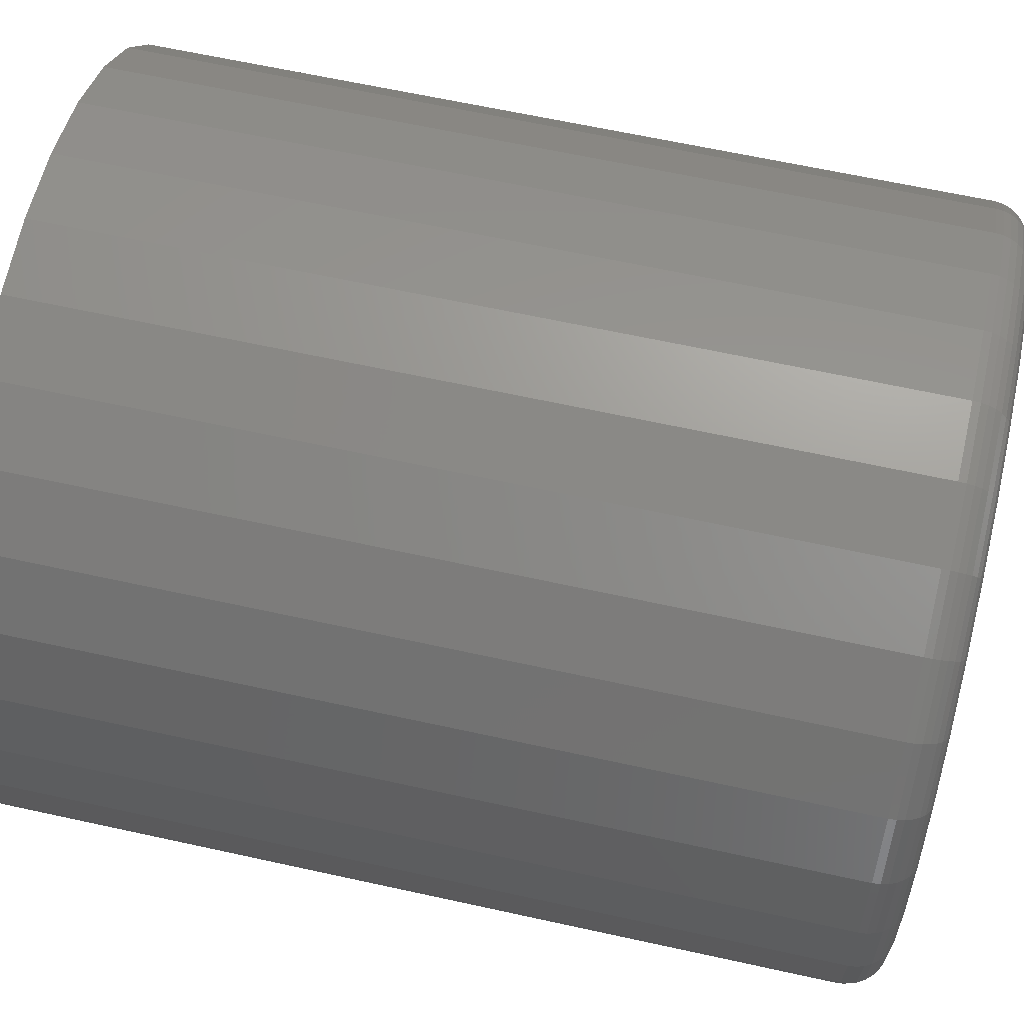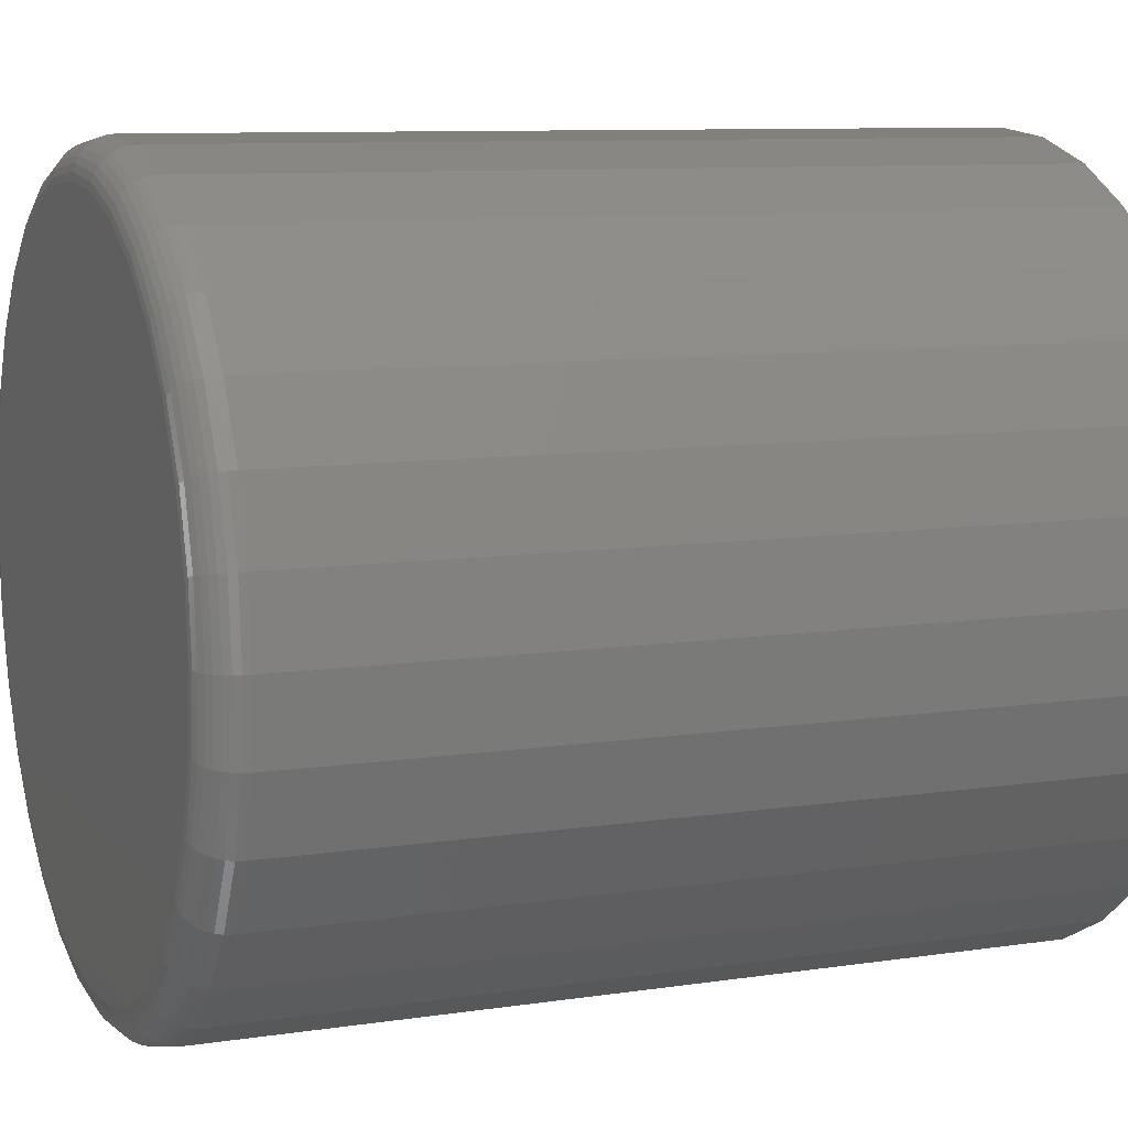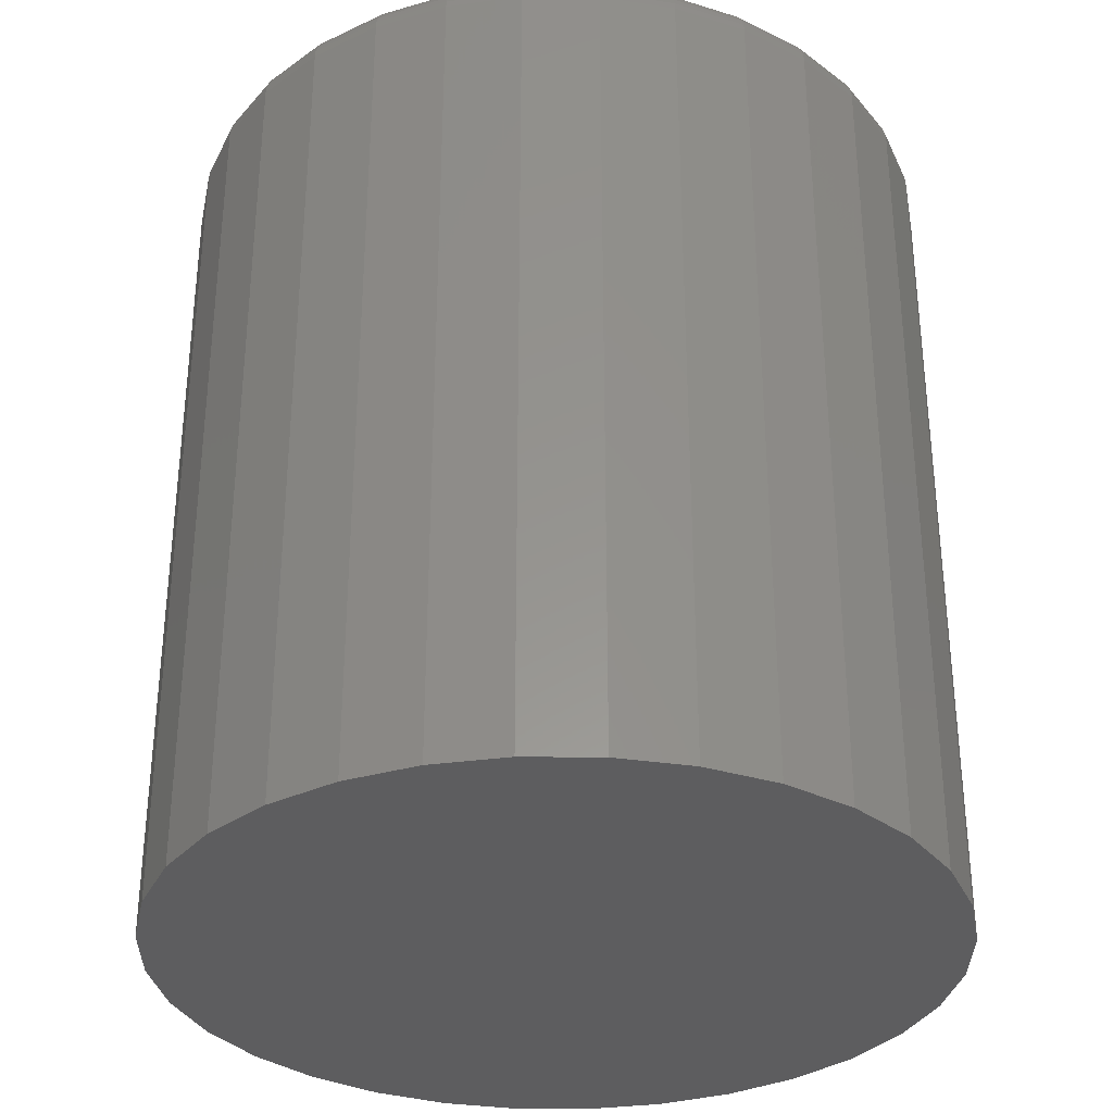
<metadata>
{"format":"stl","ext":"stl","renderer":"f3d","projection":"perspective","resolution":1024,"background":"white","views":[{"elev":63.4,"azim":-77.4,"up":"+Y"},{"elev":9.2,"azim":68.1,"up":"+Y"},{"elev":-32.8,"azim":140.0,"up":"+Z"}]}
</metadata>
<code>
# stl→obj: 320 verts, 636 faces
v 0.4835 -0.2144 0.1797
v 0.5112 -0.2144 0.1797
v 0.4974 -0.2131 0.1797
v 0.4701 -0.2185 0.1797
v 0.5246 -0.2185 0.1797
v 0.4578 -0.2251 0.1797
v 0.5369 -0.2251 0.1797
v 0.4471 -0.2339 0.1797
v 0.5477 -0.2339 0.1797
v 0.4382 -0.2447 0.1797
v 0.5565 -0.2447 0.1797
v 0.5565 -0.3237 0.1797
v 0.4471 -0.3345 0.1797
v 0.5477 -0.3345 0.1797
v 0.4578 -0.3434 0.1797
v 0.5369 -0.3434 0.1797
v 0.4701 -0.3499 0.1797
v 0.5246 -0.3499 0.1797
v 0.4835 -0.354 0.1797
v 0.5112 -0.354 0.1797
v 0.4974 -0.3553 0.1797
v 0.5631 -0.257 0.1797
v 0.4316 -0.257 0.1797
v 0.5671 -0.2703 0.1797
v 0.4276 -0.2703 0.1797
v 0.5685 -0.2842 0.1797
v 0.4262 -0.2842 0.1797
v 0.5671 -0.2981 0.1797
v 0.4276 -0.2981 0.1797
v 0.5631 -0.3114 0.1797
v 0.4316 -0.3114 0.1797
v 0.4382 -0.3237 0.1797
v 0.5763 -0.2842 0
v 0.5763 -0.2842 0.1719
v 0.5748 -0.2996 0
v 0.5748 -0.2996 0.1719
v 0.5703 -0.3144 0
v 0.5703 -0.3144 0.1719
v 0.563 -0.3281 0
v 0.563 -0.3281 0.1719
v 0.5532 -0.34 0
v 0.5532 -0.34 0.1719
v 0.5412 -0.3499 0
v 0.5412 -0.3499 0.1719
v 0.5276 -0.3571 0
v 0.5276 -0.3571 0.1719
v 0.5128 -0.3616 0
v 0.5128 -0.3616 0.1719
v 0.4974 -0.3632 0
v 0.4974 -0.3632 0.1719
v 0.482 -0.3616 0
v 0.482 -0.3616 0.1719
v 0.4672 -0.3571 0
v 0.4672 -0.3571 0.1719
v 0.4535 -0.3499 0
v 0.4535 -0.3499 0.1719
v 0.4415 -0.34 0
v 0.4415 -0.34 0.1719
v 0.4317 -0.3281 0
v 0.4317 -0.3281 0.1719
v 0.4244 -0.3144 0
v 0.4244 -0.3144 0.1719
v 0.4199 -0.2996 0
v 0.4199 -0.2996 0.1719
v 0.4184 -0.2842 0
v 0.4184 -0.2842 0.1719
v 0.4199 -0.2688 0
v 0.4199 -0.2688 0.1719
v 0.4244 -0.254 0
v 0.4244 -0.254 0.1719
v 0.4317 -0.2403 0
v 0.4317 -0.2403 0.1719
v 0.4415 -0.2284 0
v 0.4415 -0.2284 0.1719
v 0.4535 -0.2186 0
v 0.4535 -0.2186 0.1719
v 0.4672 -0.2113 0
v 0.4672 -0.2113 0.1719
v 0.482 -0.2068 0
v 0.482 -0.2068 0.1719
v 0.4974 -0.2053 0
v 0.4974 -0.2053 0.1719
v 0.5128 -0.2068 0
v 0.5128 -0.2068 0.1719
v 0.5276 -0.2113 0
v 0.5276 -0.2113 0.1719
v 0.5412 -0.2186 0
v 0.5412 -0.2186 0.1719
v 0.5532 -0.2284 0
v 0.5532 -0.2284 0.1719
v 0.563 -0.2403 0
v 0.563 -0.2403 0.1719
v 0.5703 -0.254 0
v 0.5703 -0.254 0.1719
v 0.5748 -0.2688 0
v 0.5748 -0.2688 0.1719
v 0.4247 -0.2842 0.1795
v 0.4261 -0.27 0.1795
v 0.4232 -0.2842 0.1791
v 0.4247 -0.2697 0.1791
v 0.4219 -0.2842 0.1784
v 0.4233 -0.2695 0.1784
v 0.4207 -0.2842 0.1774
v 0.4222 -0.2693 0.1774
v 0.4197 -0.2842 0.1762
v 0.4212 -0.2691 0.1762
v 0.419 -0.2842 0.1749
v 0.4205 -0.2689 0.1749
v 0.4186 -0.2842 0.1734
v 0.4201 -0.2688 0.1734
v 0.5686 -0.27 0.1795
v 0.57 -0.2842 0.1795
v 0.5701 -0.2697 0.1791
v 0.5715 -0.2842 0.1791
v 0.5714 -0.2695 0.1784
v 0.5728 -0.2842 0.1784
v 0.5726 -0.2693 0.1774
v 0.574 -0.2842 0.1774
v 0.5735 -0.2691 0.1762
v 0.575 -0.2842 0.1762
v 0.5742 -0.2689 0.1749
v 0.5757 -0.2842 0.1749
v 0.5747 -0.2688 0.1734
v 0.5762 -0.2842 0.1734
v 0.5645 -0.2564 0.1795
v 0.5659 -0.2558 0.1791
v 0.5671 -0.2553 0.1784
v 0.5682 -0.2549 0.1774
v 0.5691 -0.2545 0.1762
v 0.5698 -0.2542 0.1749
v 0.5702 -0.2541 0.1734
v 0.5578 -0.2438 0.1795
v 0.559 -0.243 0.1791
v 0.5601 -0.2423 0.1784
v 0.5611 -0.2416 0.1774
v 0.5619 -0.2411 0.1762
v 0.5625 -0.2407 0.1749
v 0.5629 -0.2404 0.1734
v 0.5487 -0.2328 0.1795
v 0.5498 -0.2318 0.1791
v 0.5507 -0.2308 0.1784
v 0.5516 -0.23 0.1774
v 0.5523 -0.2293 0.1762
v 0.5528 -0.2288 0.1749
v 0.5531 -0.2285 0.1734
v 0.5377 -0.2238 0.1795
v 0.5385 -0.2226 0.1791
v 0.5393 -0.2215 0.1784
v 0.54 -0.2205 0.1774
v 0.5405 -0.2197 0.1762
v 0.5409 -0.2191 0.1749
v 0.5411 -0.2187 0.1734
v 0.5252 -0.2171 0.1795
v 0.5257 -0.2157 0.1791
v 0.5263 -0.2145 0.1784
v 0.5267 -0.2134 0.1774
v 0.5271 -0.2125 0.1762
v 0.5274 -0.2118 0.1749
v 0.5275 -0.2114 0.1734
v 0.5115 -0.2129 0.1795
v 0.5118 -0.2115 0.1791
v 0.5121 -0.2102 0.1784
v 0.5123 -0.209 0.1774
v 0.5125 -0.2081 0.1762
v 0.5127 -0.2074 0.1749
v 0.5127 -0.2069 0.1734
v 0.4974 -0.2116 0.1795
v 0.4974 -0.2101 0.1791
v 0.4974 -0.2087 0.1784
v 0.4974 -0.2076 0.1774
v 0.4974 -0.2066 0.1762
v 0.4974 -0.2059 0.1749
v 0.4974 -0.2054 0.1734
v 0.4832 -0.2129 0.1795
v 0.4829 -0.2115 0.1791
v 0.4826 -0.2102 0.1784
v 0.4824 -0.209 0.1774
v 0.4822 -0.2081 0.1762
v 0.4821 -0.2074 0.1749
v 0.482 -0.2069 0.1734
v 0.4696 -0.2171 0.1795
v 0.469 -0.2157 0.1791
v 0.4685 -0.2145 0.1784
v 0.468 -0.2134 0.1774
v 0.4677 -0.2125 0.1762
v 0.4674 -0.2118 0.1749
v 0.4672 -0.2114 0.1734
v 0.457 -0.2238 0.1795
v 0.4562 -0.2226 0.1791
v 0.4554 -0.2215 0.1784
v 0.4548 -0.2205 0.1774
v 0.4542 -0.2197 0.1762
v 0.4538 -0.2191 0.1749
v 0.4536 -0.2187 0.1734
v 0.446 -0.2328 0.1795
v 0.445 -0.2318 0.1791
v 0.444 -0.2308 0.1784
v 0.4432 -0.23 0.1774
v 0.4425 -0.2293 0.1762
v 0.442 -0.2288 0.1749
v 0.4417 -0.2285 0.1734
v 0.437 -0.2438 0.1795
v 0.4357 -0.243 0.1791
v 0.4346 -0.2423 0.1784
v 0.4336 -0.2416 0.1774
v 0.4328 -0.2411 0.1762
v 0.4322 -0.2407 0.1749
v 0.4319 -0.2404 0.1734
v 0.4302 -0.2564 0.1795
v 0.4289 -0.2558 0.1791
v 0.4276 -0.2553 0.1784
v 0.4265 -0.2549 0.1774
v 0.4256 -0.2545 0.1762
v 0.425 -0.2542 0.1749
v 0.4246 -0.2541 0.1734
v 0.5686 -0.2984 0.1795
v 0.5701 -0.2987 0.1791
v 0.5714 -0.2989 0.1784
v 0.5726 -0.2992 0.1774
v 0.5735 -0.2994 0.1762
v 0.5742 -0.2995 0.1749
v 0.5747 -0.2996 0.1734
v 0.4261 -0.2984 0.1795
v 0.4247 -0.2987 0.1791
v 0.4233 -0.2989 0.1784
v 0.4222 -0.2992 0.1774
v 0.4212 -0.2994 0.1762
v 0.4205 -0.2995 0.1749
v 0.4201 -0.2996 0.1734
v 0.4302 -0.312 0.1795
v 0.4289 -0.3126 0.1791
v 0.4276 -0.3131 0.1784
v 0.4265 -0.3135 0.1774
v 0.4256 -0.3139 0.1762
v 0.425 -0.3142 0.1749
v 0.4246 -0.3144 0.1734
v 0.437 -0.3246 0.1795
v 0.4357 -0.3254 0.1791
v 0.4346 -0.3261 0.1784
v 0.4336 -0.3268 0.1774
v 0.4328 -0.3273 0.1762
v 0.4322 -0.3277 0.1749
v 0.4319 -0.328 0.1734
v 0.446 -0.3356 0.1795
v 0.445 -0.3366 0.1791
v 0.444 -0.3376 0.1784
v 0.4432 -0.3384 0.1774
v 0.4425 -0.3391 0.1762
v 0.442 -0.3396 0.1749
v 0.4417 -0.3399 0.1734
v 0.457 -0.3446 0.1795
v 0.4562 -0.3458 0.1791
v 0.4554 -0.347 0.1784
v 0.4548 -0.348 0.1774
v 0.4542 -0.3488 0.1762
v 0.4538 -0.3494 0.1749
v 0.4536 -0.3497 0.1734
v 0.4696 -0.3513 0.1795
v 0.469 -0.3527 0.1791
v 0.4685 -0.3539 0.1784
v 0.468 -0.355 0.1774
v 0.4677 -0.3559 0.1762
v 0.4674 -0.3566 0.1749
v 0.4672 -0.357 0.1734
v 0.4832 -0.3555 0.1795
v 0.4829 -0.3569 0.1791
v 0.4826 -0.3582 0.1784
v 0.4824 -0.3594 0.1774
v 0.4822 -0.3603 0.1762
v 0.4821 -0.3611 0.1749
v 0.482 -0.3615 0.1734
v 0.4974 -0.3569 0.1795
v 0.4974 -0.3583 0.1791
v 0.4974 -0.3597 0.1784
v 0.4974 -0.3609 0.1774
v 0.4974 -0.3618 0.1762
v 0.4974 -0.3626 0.1749
v 0.4974 -0.363 0.1734
v 0.5115 -0.3555 0.1795
v 0.5118 -0.3569 0.1791
v 0.5121 -0.3582 0.1784
v 0.5123 -0.3594 0.1774
v 0.5125 -0.3603 0.1762
v 0.5127 -0.3611 0.1749
v 0.5127 -0.3615 0.1734
v 0.5252 -0.3513 0.1795
v 0.5257 -0.3527 0.1791
v 0.5263 -0.3539 0.1784
v 0.5267 -0.355 0.1774
v 0.5271 -0.3559 0.1762
v 0.5274 -0.3566 0.1749
v 0.5275 -0.357 0.1734
v 0.5377 -0.3446 0.1795
v 0.5385 -0.3458 0.1791
v 0.5393 -0.347 0.1784
v 0.54 -0.348 0.1774
v 0.5405 -0.3488 0.1762
v 0.5409 -0.3494 0.1749
v 0.5411 -0.3497 0.1734
v 0.5487 -0.3356 0.1795
v 0.5498 -0.3366 0.1791
v 0.5507 -0.3376 0.1784
v 0.5516 -0.3384 0.1774
v 0.5523 -0.3391 0.1762
v 0.5528 -0.3396 0.1749
v 0.5531 -0.3399 0.1734
v 0.5578 -0.3246 0.1795
v 0.559 -0.3254 0.1791
v 0.5601 -0.3261 0.1784
v 0.5611 -0.3268 0.1774
v 0.5619 -0.3273 0.1762
v 0.5625 -0.3277 0.1749
v 0.5629 -0.328 0.1734
v 0.5645 -0.312 0.1795
v 0.5659 -0.3126 0.1791
v 0.5671 -0.3131 0.1784
v 0.5682 -0.3135 0.1774
v 0.5691 -0.3139 0.1762
v 0.5698 -0.3142 0.1749
v 0.5702 -0.3144 0.1734
f 1 2 3
f 2 1 4
f 2 4 5
f 5 4 6
f 5 6 7
f 7 6 8
f 7 8 9
f 9 8 10
f 9 10 11
f 12 13 14
f 14 13 15
f 14 15 16
f 16 15 17
f 16 17 18
f 18 17 19
f 18 19 20
f 20 19 21
f 11 10 22
f 22 10 23
f 22 23 24
f 24 23 25
f 24 25 26
f 26 25 27
f 26 27 28
f 28 27 29
f 28 29 30
f 30 29 31
f 30 31 12
f 12 31 32
f 12 32 13
f 33 34 35
f 35 34 36
f 35 36 37
f 37 36 38
f 37 38 39
f 39 38 40
f 39 40 41
f 41 40 42
f 41 42 43
f 43 42 44
f 43 44 45
f 45 44 46
f 45 46 47
f 47 46 48
f 47 48 49
f 49 48 50
f 49 50 51
f 51 50 52
f 51 52 53
f 53 52 54
f 53 54 55
f 55 54 56
f 55 56 57
f 57 56 58
f 57 58 59
f 59 58 60
f 59 60 61
f 61 60 62
f 61 62 63
f 63 62 64
f 63 64 65
f 65 64 66
f 65 66 67
f 67 66 68
f 67 68 69
f 69 68 70
f 69 70 71
f 71 70 72
f 71 72 73
f 73 72 74
f 73 74 75
f 75 74 76
f 75 76 77
f 77 76 78
f 77 78 79
f 79 78 80
f 79 80 81
f 81 80 82
f 81 82 83
f 83 82 84
f 83 84 85
f 85 84 86
f 85 86 87
f 87 86 88
f 87 88 89
f 89 88 90
f 89 90 91
f 91 90 92
f 91 92 93
f 93 92 94
f 93 94 95
f 95 94 96
f 95 96 33
f 33 96 34
f 27 25 97
f 97 25 98
f 97 98 99
f 99 98 100
f 99 100 101
f 101 100 102
f 101 102 103
f 103 102 104
f 103 104 105
f 105 104 106
f 105 106 107
f 107 106 108
f 107 108 109
f 109 108 110
f 109 110 66
f 66 110 68
f 24 26 111
f 111 26 112
f 111 112 113
f 113 112 114
f 113 114 115
f 115 114 116
f 115 116 117
f 117 116 118
f 117 118 119
f 119 118 120
f 119 120 121
f 121 120 122
f 121 122 123
f 123 122 124
f 123 124 96
f 96 124 34
f 22 24 125
f 125 24 111
f 125 111 126
f 126 111 113
f 126 113 127
f 127 113 115
f 127 115 128
f 128 115 117
f 128 117 129
f 129 117 119
f 129 119 130
f 130 119 121
f 130 121 131
f 131 121 123
f 131 123 94
f 94 123 96
f 11 22 132
f 132 22 125
f 132 125 133
f 133 125 126
f 133 126 134
f 134 126 127
f 134 127 135
f 135 127 128
f 135 128 136
f 136 128 129
f 136 129 137
f 137 129 130
f 137 130 138
f 138 130 131
f 138 131 92
f 92 131 94
f 9 11 139
f 139 11 132
f 139 132 140
f 140 132 133
f 140 133 141
f 141 133 134
f 141 134 142
f 142 134 135
f 142 135 143
f 143 135 136
f 143 136 144
f 144 136 137
f 144 137 145
f 145 137 138
f 145 138 90
f 90 138 92
f 7 9 146
f 146 9 139
f 146 139 147
f 147 139 140
f 147 140 148
f 148 140 141
f 148 141 149
f 149 141 142
f 149 142 150
f 150 142 143
f 150 143 151
f 151 143 144
f 151 144 152
f 152 144 145
f 152 145 88
f 88 145 90
f 5 7 153
f 153 7 146
f 153 146 154
f 154 146 147
f 154 147 155
f 155 147 148
f 155 148 156
f 156 148 149
f 156 149 157
f 157 149 150
f 157 150 158
f 158 150 151
f 158 151 159
f 159 151 152
f 159 152 86
f 86 152 88
f 2 5 160
f 160 5 153
f 160 153 161
f 161 153 154
f 161 154 162
f 162 154 155
f 162 155 163
f 163 155 156
f 163 156 164
f 164 156 157
f 164 157 165
f 165 157 158
f 165 158 166
f 166 158 159
f 166 159 84
f 84 159 86
f 3 2 167
f 167 2 160
f 167 160 168
f 168 160 161
f 168 161 169
f 169 161 162
f 169 162 170
f 170 162 163
f 170 163 171
f 171 163 164
f 171 164 172
f 172 164 165
f 172 165 173
f 173 165 166
f 173 166 82
f 82 166 84
f 1 3 174
f 174 3 167
f 174 167 175
f 175 167 168
f 175 168 176
f 176 168 169
f 176 169 177
f 177 169 170
f 177 170 178
f 178 170 171
f 178 171 179
f 179 171 172
f 179 172 180
f 180 172 173
f 180 173 80
f 80 173 82
f 4 1 181
f 181 1 174
f 181 174 182
f 182 174 175
f 182 175 183
f 183 175 176
f 183 176 184
f 184 176 177
f 184 177 185
f 185 177 178
f 185 178 186
f 186 178 179
f 186 179 187
f 187 179 180
f 187 180 78
f 78 180 80
f 6 4 188
f 188 4 181
f 188 181 189
f 189 181 182
f 189 182 190
f 190 182 183
f 190 183 191
f 191 183 184
f 191 184 192
f 192 184 185
f 192 185 193
f 193 185 186
f 193 186 194
f 194 186 187
f 194 187 76
f 76 187 78
f 8 6 195
f 195 6 188
f 195 188 196
f 196 188 189
f 196 189 197
f 197 189 190
f 197 190 198
f 198 190 191
f 198 191 199
f 199 191 192
f 199 192 200
f 200 192 193
f 200 193 201
f 201 193 194
f 201 194 74
f 74 194 76
f 10 8 202
f 202 8 195
f 202 195 203
f 203 195 196
f 203 196 204
f 204 196 197
f 204 197 205
f 205 197 198
f 205 198 206
f 206 198 199
f 206 199 207
f 207 199 200
f 207 200 208
f 208 200 201
f 208 201 72
f 72 201 74
f 23 10 209
f 209 10 202
f 209 202 210
f 210 202 203
f 210 203 211
f 211 203 204
f 211 204 212
f 212 204 205
f 212 205 213
f 213 205 206
f 213 206 214
f 214 206 207
f 214 207 215
f 215 207 208
f 215 208 70
f 70 208 72
f 25 23 98
f 98 23 209
f 98 209 100
f 100 209 210
f 100 210 102
f 102 210 211
f 102 211 104
f 104 211 212
f 104 212 106
f 106 212 213
f 106 213 108
f 108 213 214
f 108 214 110
f 110 214 215
f 110 215 68
f 68 215 70
f 26 28 112
f 112 28 216
f 112 216 114
f 114 216 217
f 114 217 116
f 116 217 218
f 116 218 118
f 118 218 219
f 118 219 120
f 120 219 220
f 120 220 122
f 122 220 221
f 122 221 124
f 124 221 222
f 124 222 34
f 34 222 36
f 29 27 223
f 223 27 97
f 223 97 224
f 224 97 99
f 224 99 225
f 225 99 101
f 225 101 226
f 226 101 103
f 226 103 227
f 227 103 105
f 227 105 228
f 228 105 107
f 228 107 229
f 229 107 109
f 229 109 64
f 64 109 66
f 31 29 230
f 230 29 223
f 230 223 231
f 231 223 224
f 231 224 232
f 232 224 225
f 232 225 233
f 233 225 226
f 233 226 234
f 234 226 227
f 234 227 235
f 235 227 228
f 235 228 236
f 236 228 229
f 236 229 62
f 62 229 64
f 32 31 237
f 237 31 230
f 237 230 238
f 238 230 231
f 238 231 239
f 239 231 232
f 239 232 240
f 240 232 233
f 240 233 241
f 241 233 234
f 241 234 242
f 242 234 235
f 242 235 243
f 243 235 236
f 243 236 60
f 60 236 62
f 13 32 244
f 244 32 237
f 244 237 245
f 245 237 238
f 245 238 246
f 246 238 239
f 246 239 247
f 247 239 240
f 247 240 248
f 248 240 241
f 248 241 249
f 249 241 242
f 249 242 250
f 250 242 243
f 250 243 58
f 58 243 60
f 15 13 251
f 251 13 244
f 251 244 252
f 252 244 245
f 252 245 253
f 253 245 246
f 253 246 254
f 254 246 247
f 254 247 255
f 255 247 248
f 255 248 256
f 256 248 249
f 256 249 257
f 257 249 250
f 257 250 56
f 56 250 58
f 17 15 258
f 258 15 251
f 258 251 259
f 259 251 252
f 259 252 260
f 260 252 253
f 260 253 261
f 261 253 254
f 261 254 262
f 262 254 255
f 262 255 263
f 263 255 256
f 263 256 264
f 264 256 257
f 264 257 54
f 54 257 56
f 19 17 265
f 265 17 258
f 265 258 266
f 266 258 259
f 266 259 267
f 267 259 260
f 267 260 268
f 268 260 261
f 268 261 269
f 269 261 262
f 269 262 270
f 270 262 263
f 270 263 271
f 271 263 264
f 271 264 52
f 52 264 54
f 21 19 272
f 272 19 265
f 272 265 273
f 273 265 266
f 273 266 274
f 274 266 267
f 274 267 275
f 275 267 268
f 275 268 276
f 276 268 269
f 276 269 277
f 277 269 270
f 277 270 278
f 278 270 271
f 278 271 50
f 50 271 52
f 20 21 279
f 279 21 272
f 279 272 280
f 280 272 273
f 280 273 281
f 281 273 274
f 281 274 282
f 282 274 275
f 282 275 283
f 283 275 276
f 283 276 284
f 284 276 277
f 284 277 285
f 285 277 278
f 285 278 48
f 48 278 50
f 18 20 286
f 286 20 279
f 286 279 287
f 287 279 280
f 287 280 288
f 288 280 281
f 288 281 289
f 289 281 282
f 289 282 290
f 290 282 283
f 290 283 291
f 291 283 284
f 291 284 292
f 292 284 285
f 292 285 46
f 46 285 48
f 16 18 293
f 293 18 286
f 293 286 294
f 294 286 287
f 294 287 295
f 295 287 288
f 295 288 296
f 296 288 289
f 296 289 297
f 297 289 290
f 297 290 298
f 298 290 291
f 298 291 299
f 299 291 292
f 299 292 44
f 44 292 46
f 14 16 300
f 300 16 293
f 300 293 301
f 301 293 294
f 301 294 302
f 302 294 295
f 302 295 303
f 303 295 296
f 303 296 304
f 304 296 297
f 304 297 305
f 305 297 298
f 305 298 306
f 306 298 299
f 306 299 42
f 42 299 44
f 12 14 307
f 307 14 300
f 307 300 308
f 308 300 301
f 308 301 309
f 309 301 302
f 309 302 310
f 310 302 303
f 310 303 311
f 311 303 304
f 311 304 312
f 312 304 305
f 312 305 313
f 313 305 306
f 313 306 40
f 40 306 42
f 30 12 314
f 314 12 307
f 314 307 315
f 315 307 308
f 315 308 316
f 316 308 309
f 316 309 317
f 317 309 310
f 317 310 318
f 318 310 311
f 318 311 319
f 319 311 312
f 319 312 320
f 320 312 313
f 320 313 38
f 38 313 40
f 28 30 216
f 216 30 314
f 216 314 217
f 217 314 315
f 217 315 218
f 218 315 316
f 218 316 219
f 219 316 317
f 219 317 220
f 220 317 318
f 220 318 221
f 221 318 319
f 221 319 222
f 222 319 320
f 222 320 36
f 36 320 38
f 81 83 79
f 77 79 83
f 85 77 83
f 75 77 85
f 87 75 85
f 73 75 87
f 89 73 87
f 43 55 41
f 53 55 43
f 45 53 43
f 51 53 45
f 47 51 45
f 49 51 47
f 55 57 41
f 41 57 59
f 41 59 39
f 39 59 61
f 39 61 37
f 37 61 63
f 37 63 35
f 35 63 65
f 35 65 33
f 33 65 67
f 33 67 95
f 95 67 69
f 95 69 93
f 93 69 71
f 93 71 91
f 91 71 73
f 91 73 89

</code>
